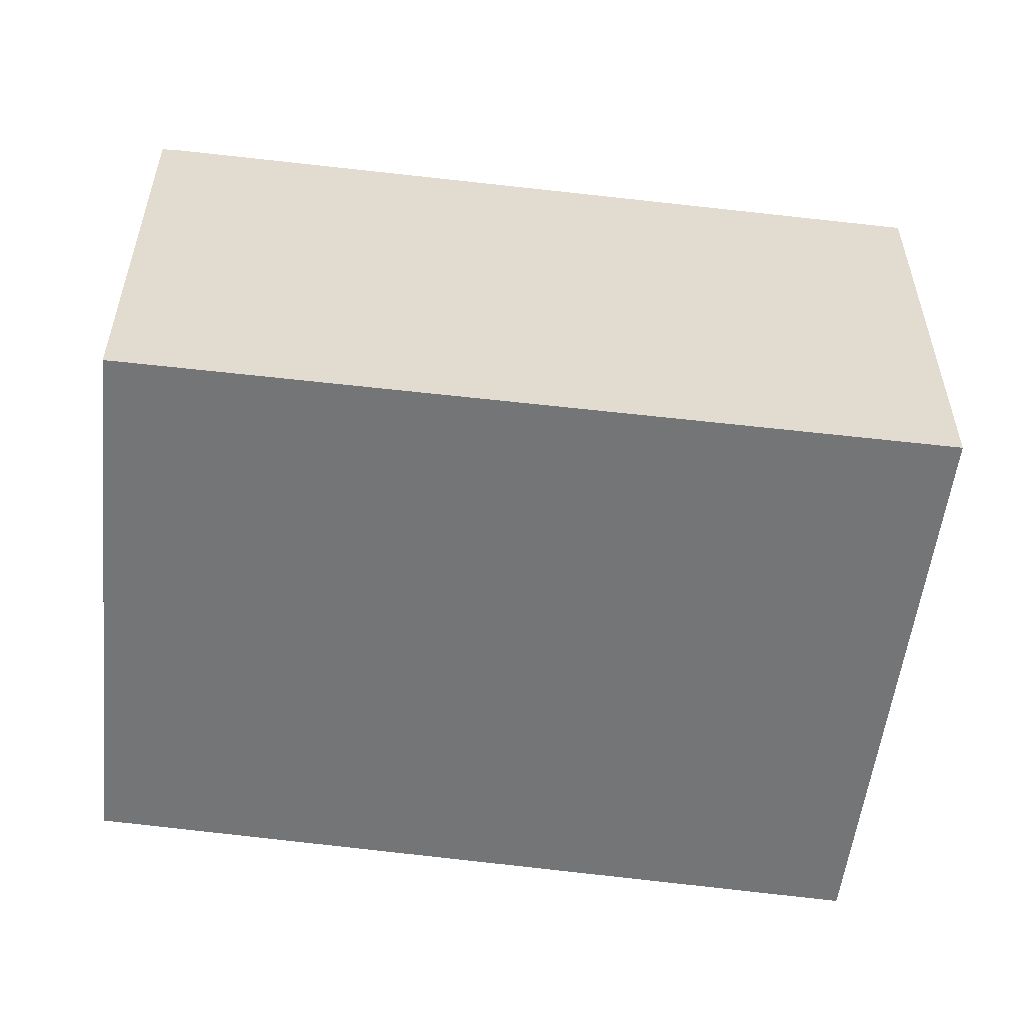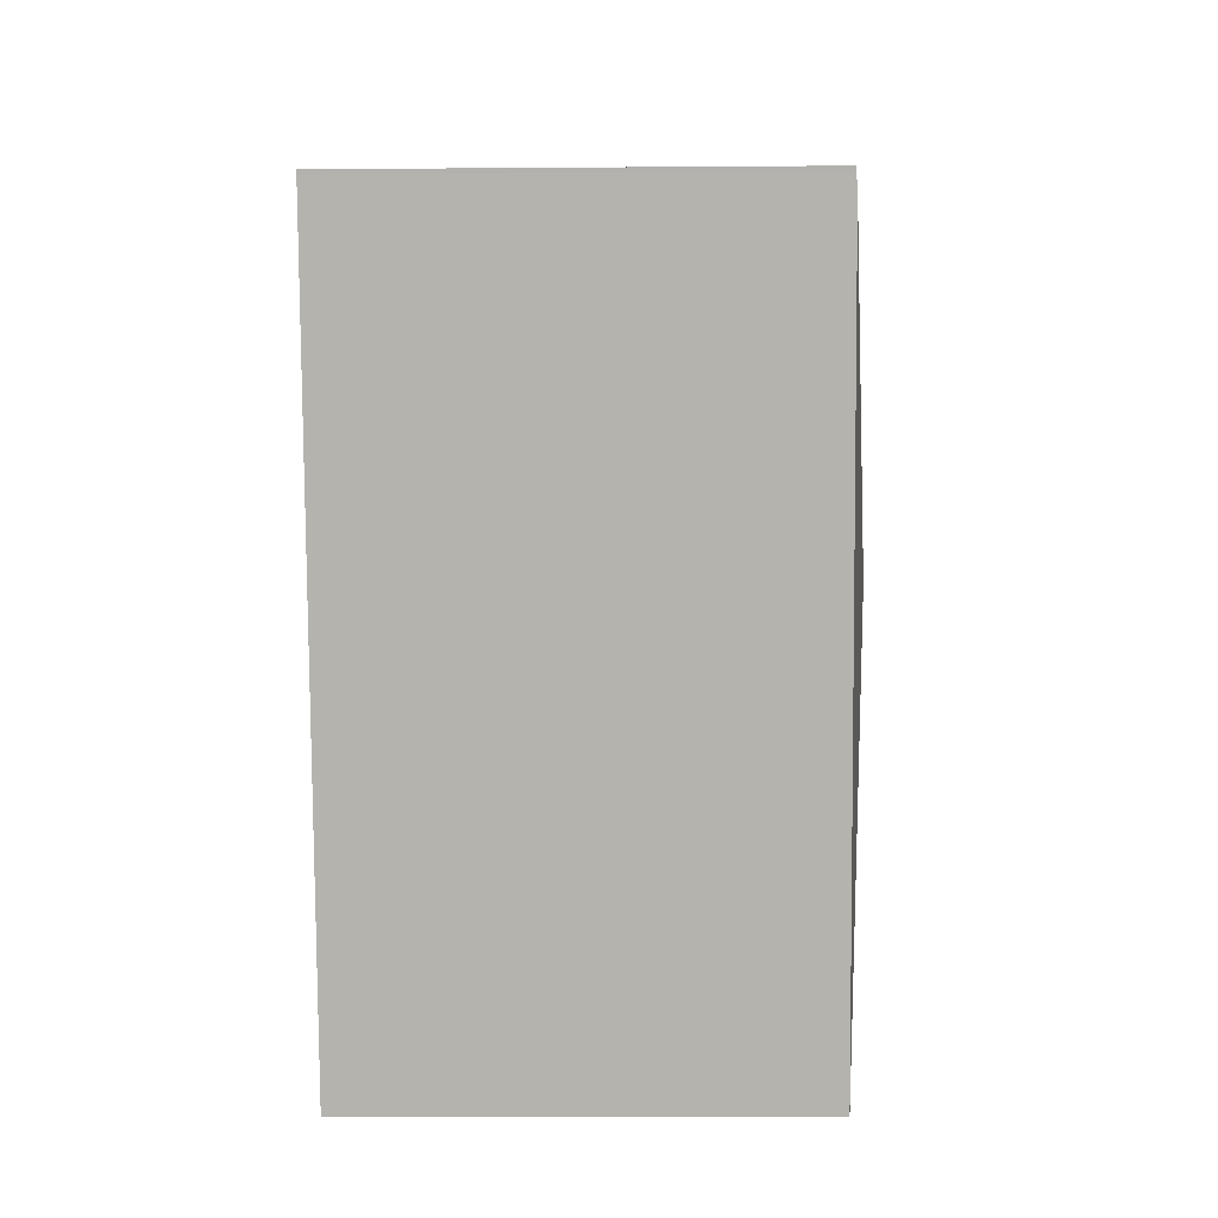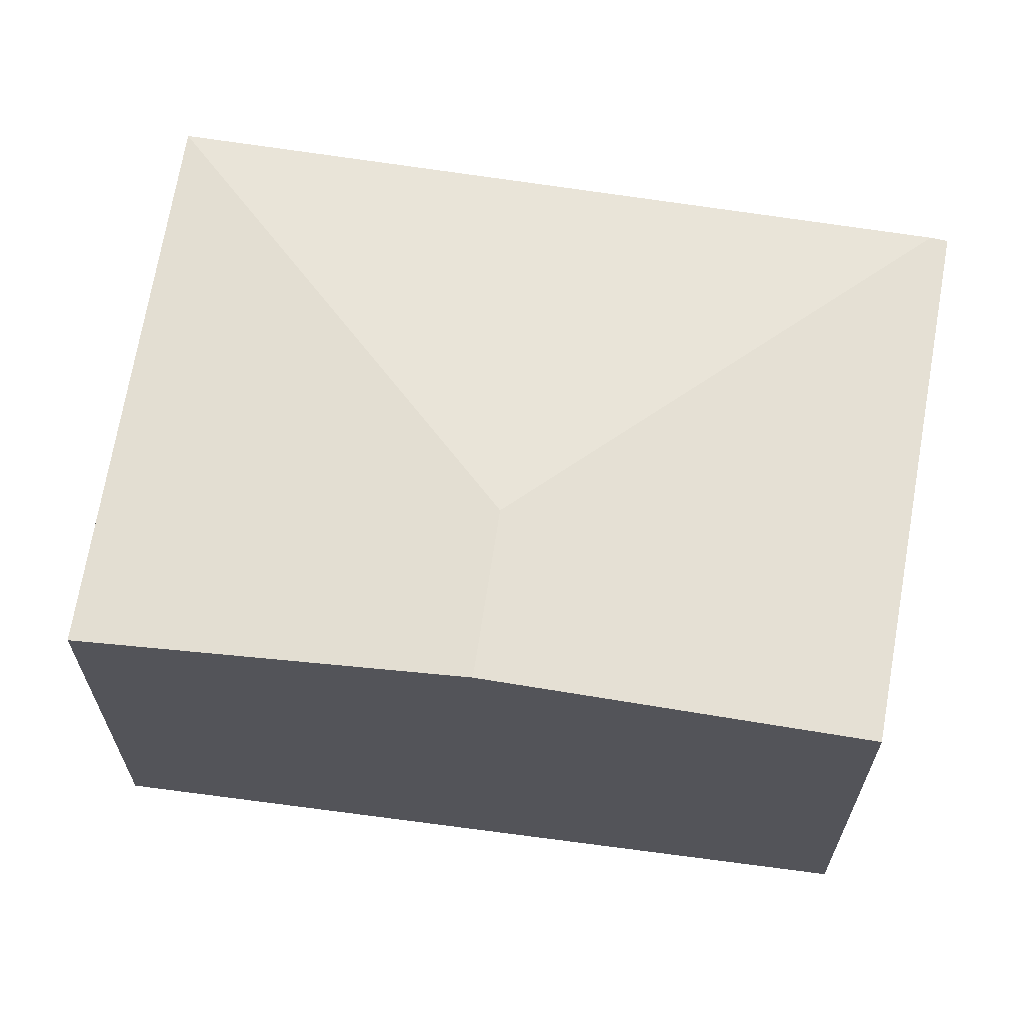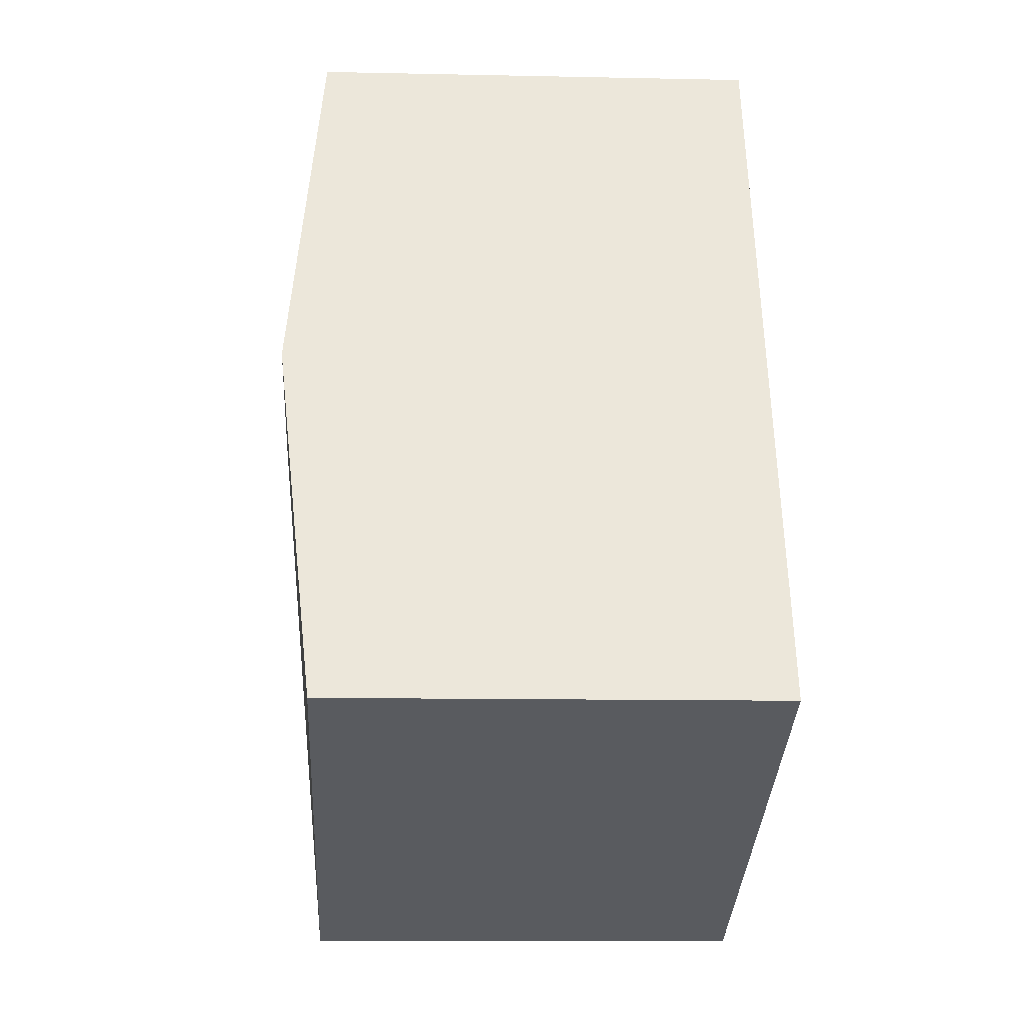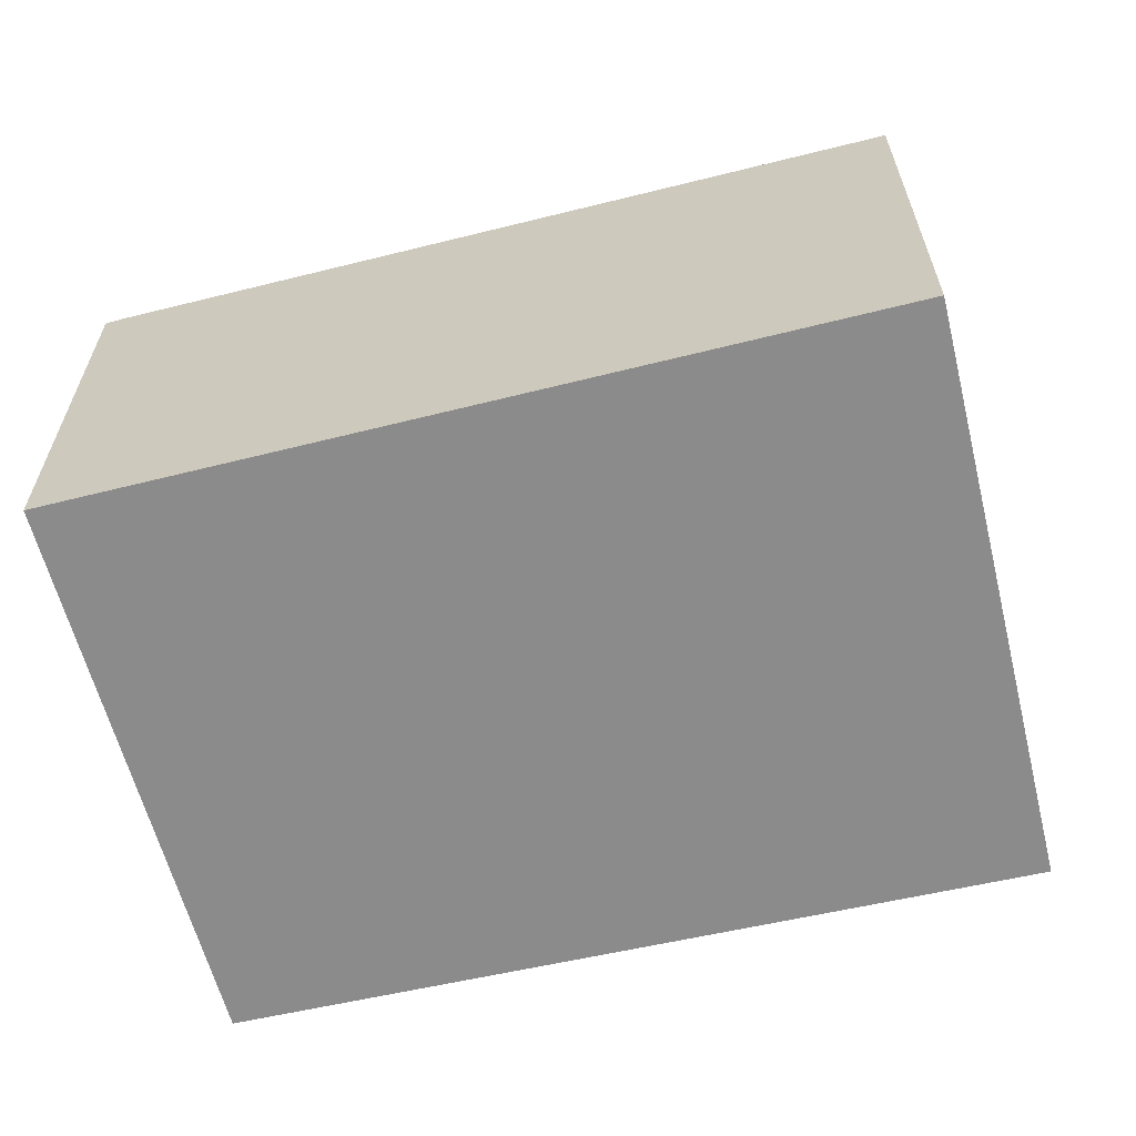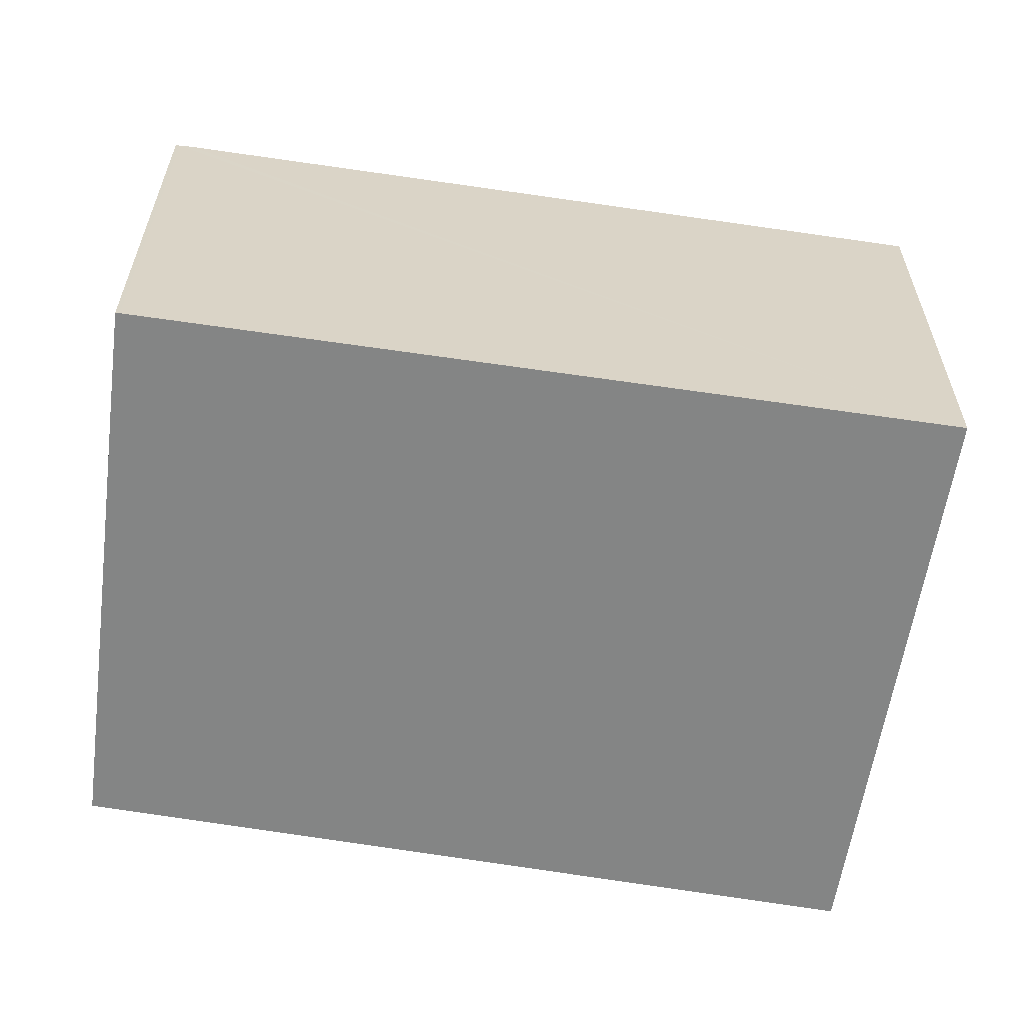
<metadata>
{"format":"obj","ext":"obj","renderer":"f3d","projection":"perspective","resolution":1024,"background":"white","views":[{"elev":-56.4,"azim":103.9,"up":"+Y"},{"elev":-10.8,"azim":91.1,"up":"+Z"},{"elev":65.7,"azim":-60.2,"up":"+Y"},{"elev":-11.2,"azim":-93.0,"up":"+Z"},{"elev":-64.0,"azim":124.8,"up":"+Y"},{"elev":-61.6,"azim":102.2,"up":"+Y"}]}
</metadata>
<code>
v  2.163 3.324 5.294
v  2.272 3.589 2.198
v  1.088 3.589 2.663
v  5.312 3.312 4.202
v  5.965 3.321 3.837
v  6 3.312 3.931
v  6.011 3.309 3.959
v  3.933 3.321 -1.545
v  0 3.321 2.034e-16
v  3.933 9.46e-17 -1.545
v  0 0 0
v  1.088 -1.631e-16 2.663
v  2.163 -3.242e-16 5.294
v  5.312 -2.573e-16 4.202
v  6.011 -2.424e-16 3.959
v  5.965 -2.349e-16 3.837
v  6 -2.407e-16 3.931
g defaultobject
f 1 2 3
f 2 1 4
f 2 4 5
f 5 4 6
f 6 4 7
f 2 5 8
f 3 8 9
f 8 3 2
f 10 9 8
f 9 10 11
f 11 3 9
f 3 11 1
f 1 11 12
f 1 12 13
f 13 4 1
f 4 13 14
f 4 14 7
f 7 14 15
f 5 10 8
f 10 5 6
f 10 6 16
f 16 6 17
f 7 17 6
f 17 7 15
f 14 17 15
f 17 14 16
f 16 14 10
f 10 14 13
f 10 13 12
f 10 12 11

</code>
